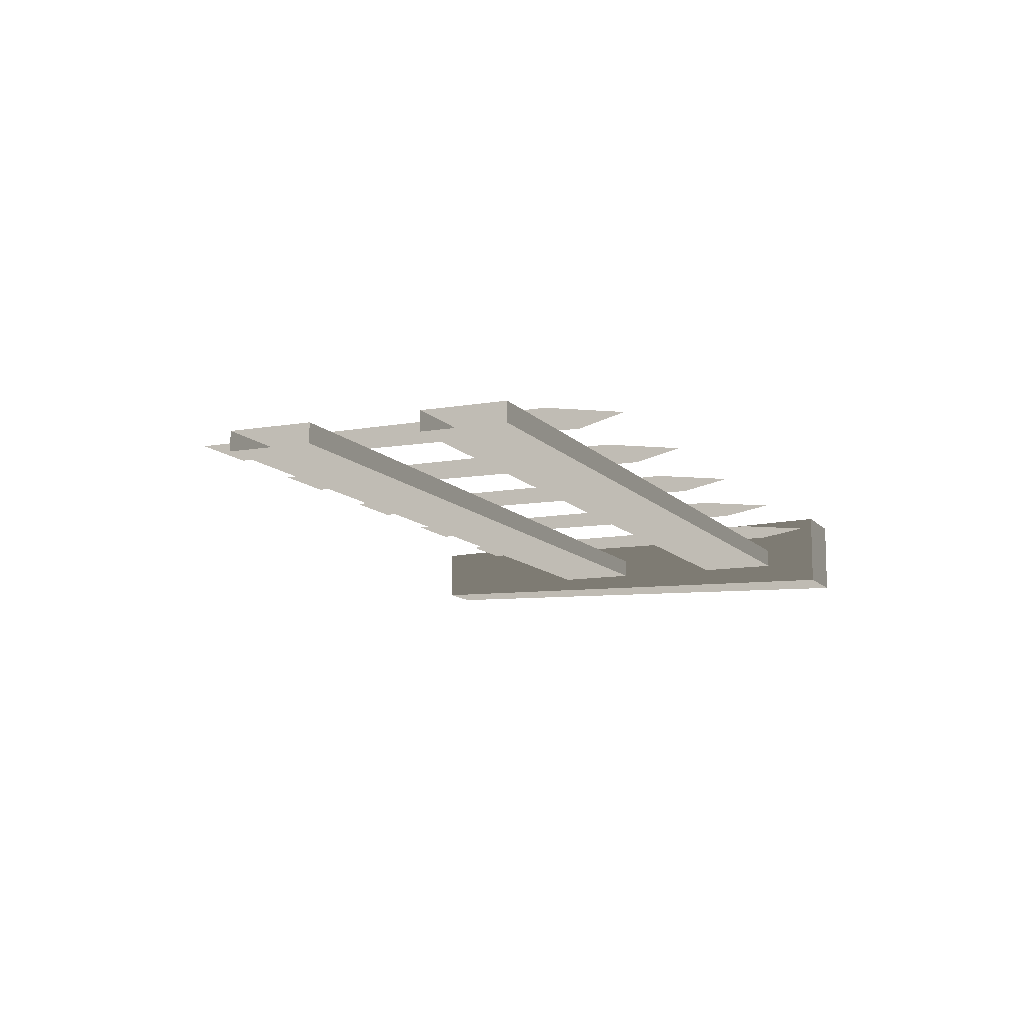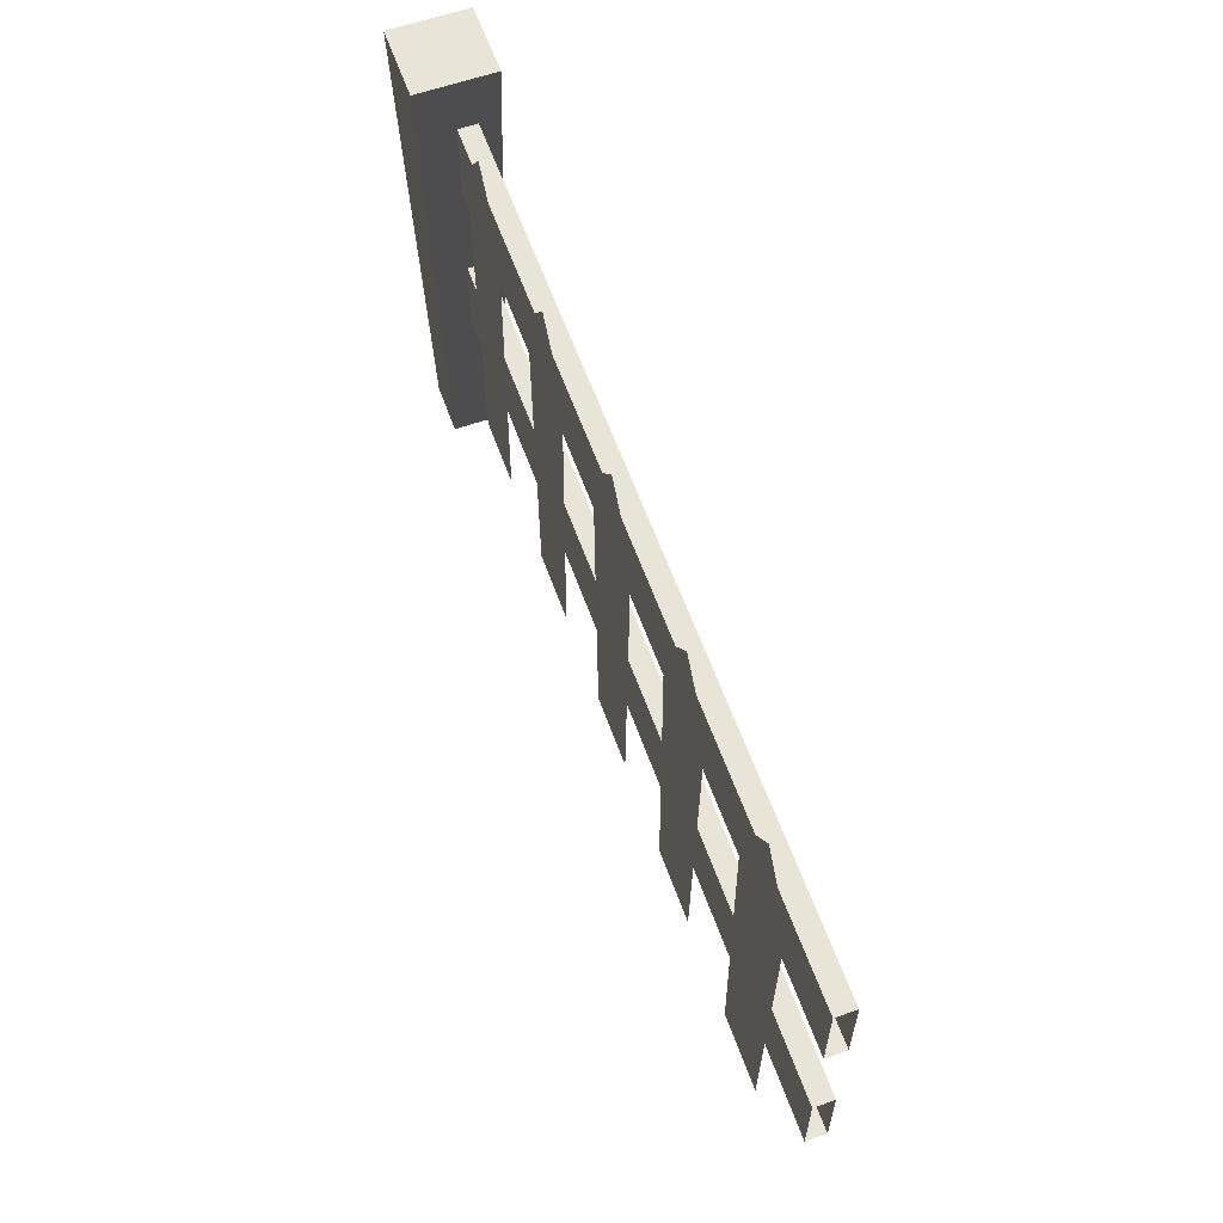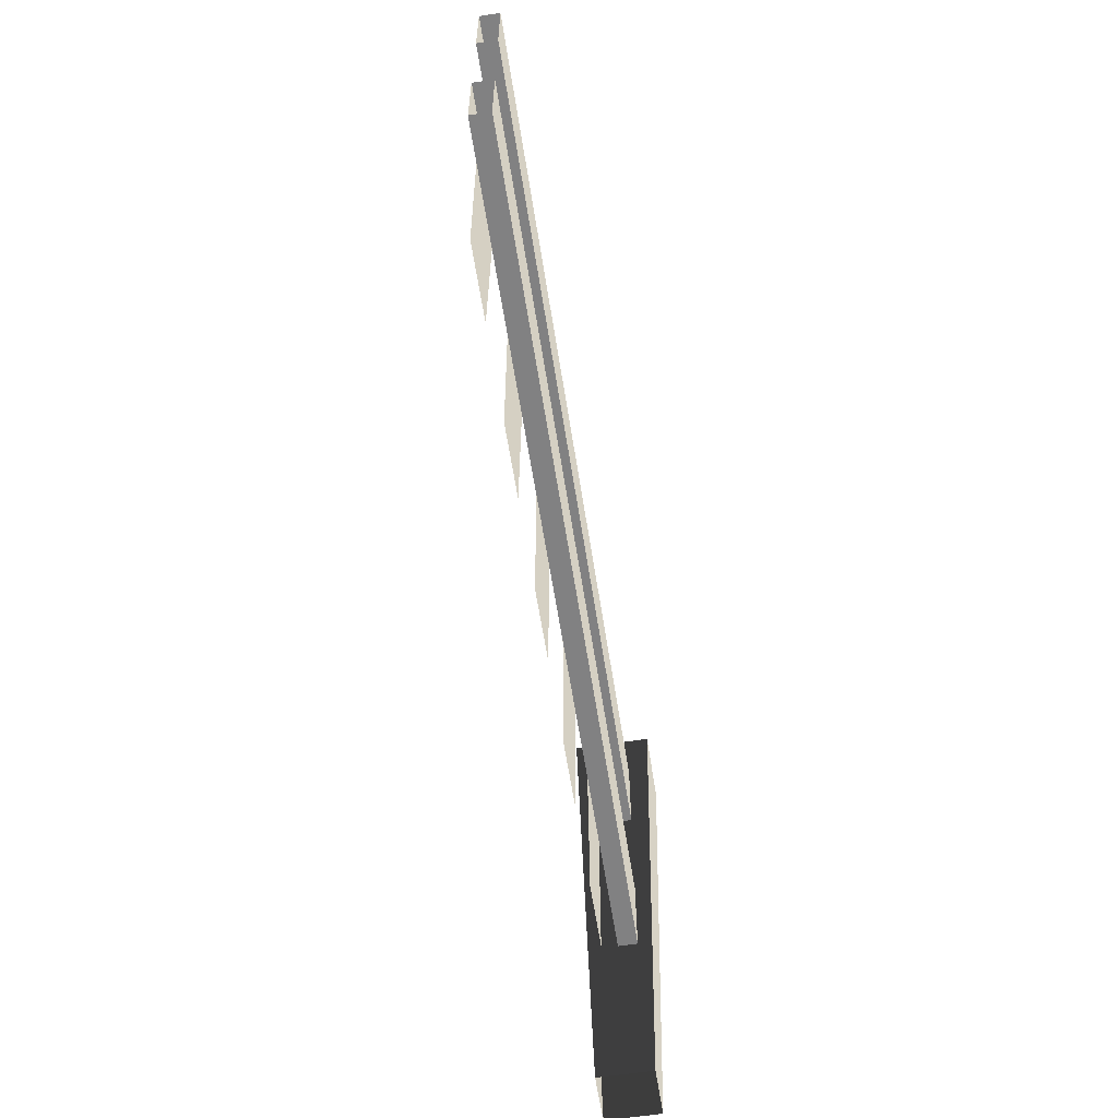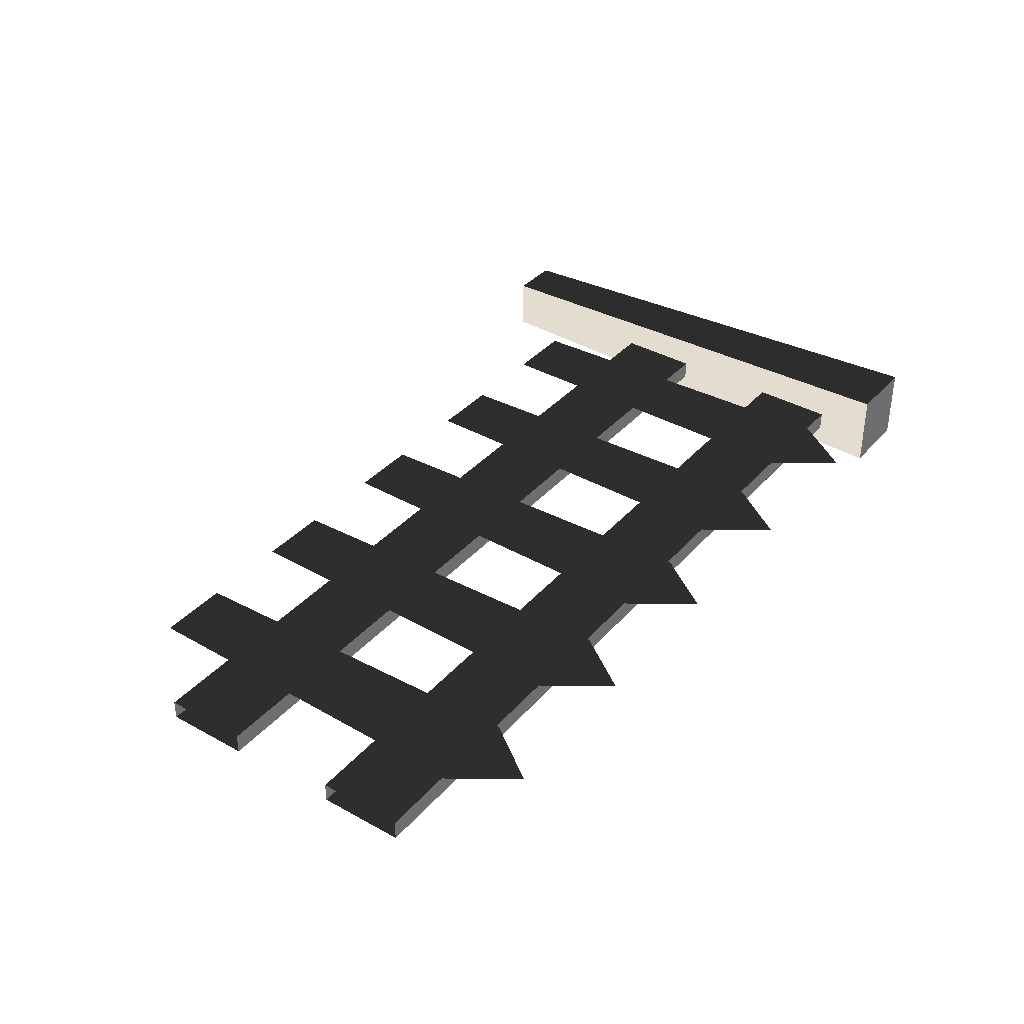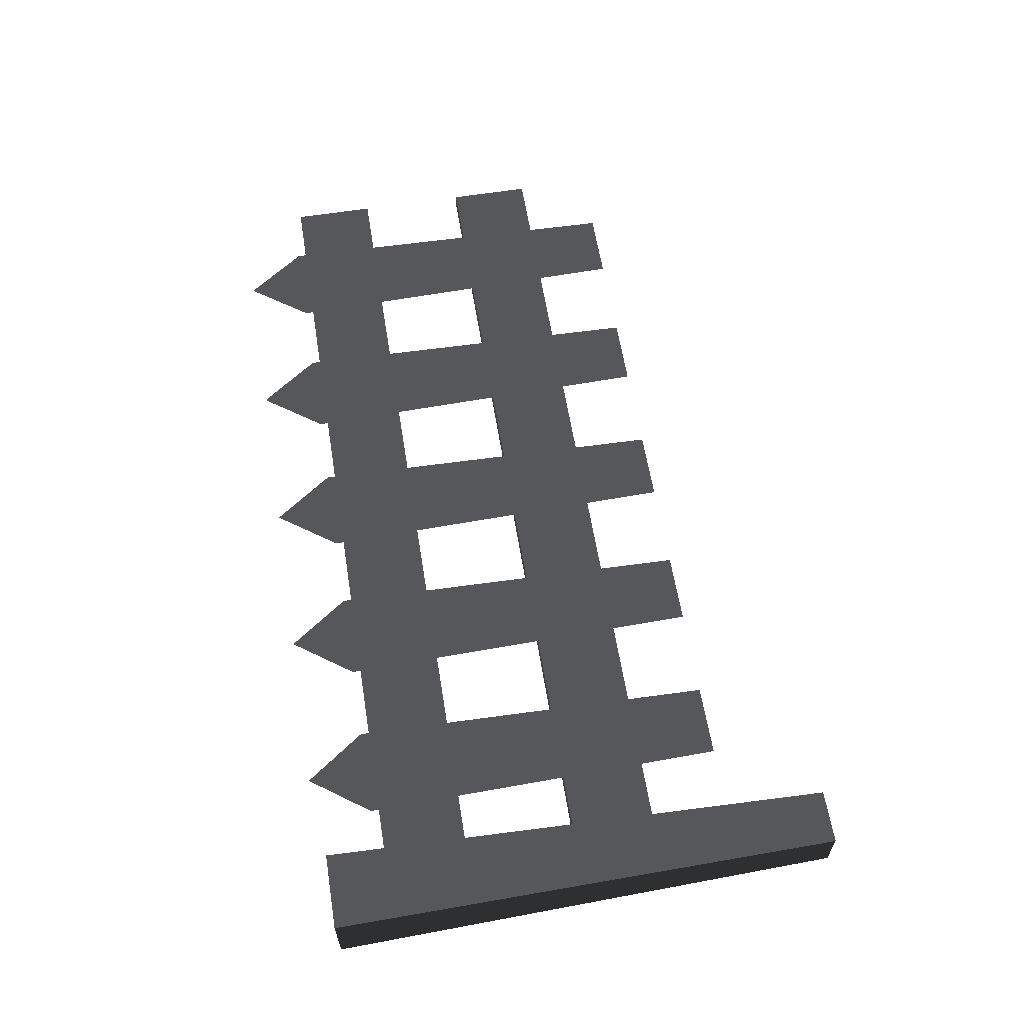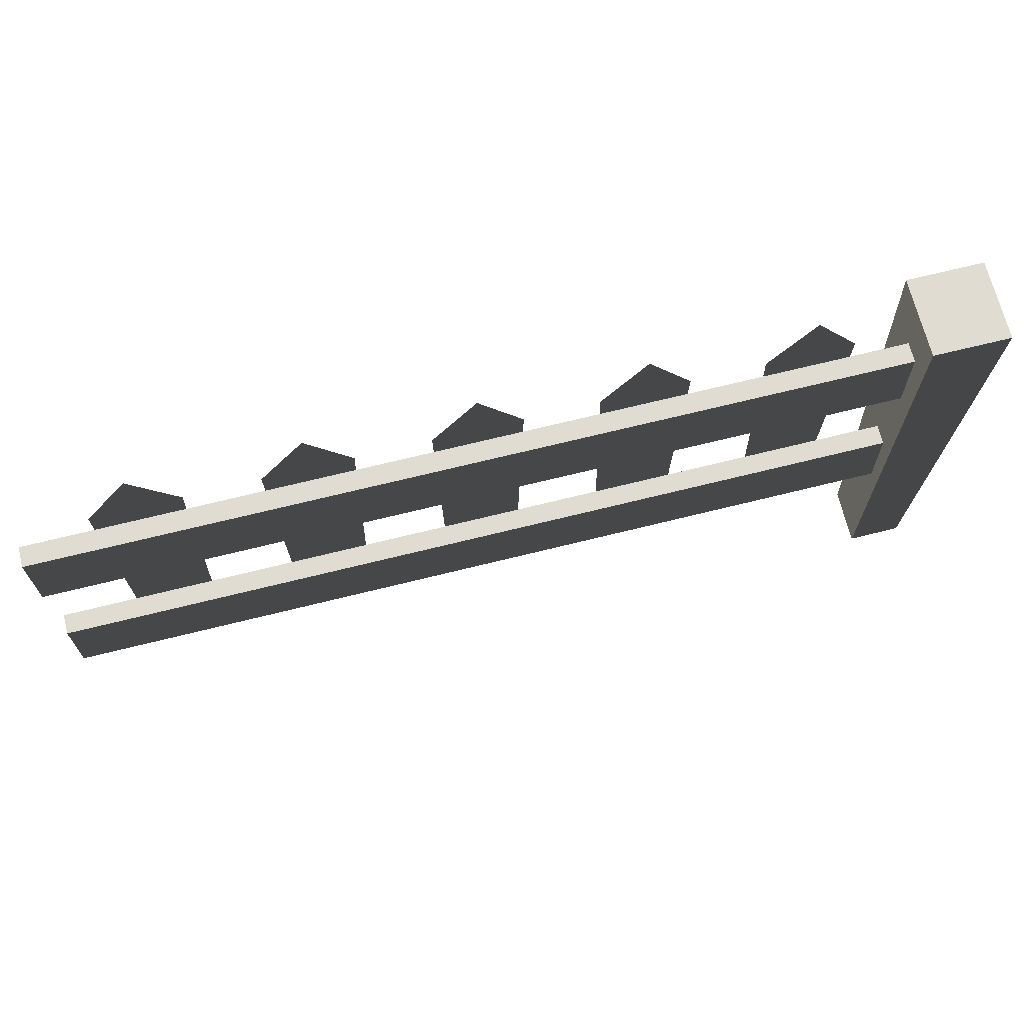
<metadata>
{"format":"obj","ext":"obj","renderer":"f3d","projection":"perspective","resolution":1024,"background":"white","views":[{"elev":-11.0,"azim":113.5,"up":"+Z"},{"elev":60.5,"azim":70.3,"up":"+Y"},{"elev":-60.5,"azim":98.8,"up":"+Y"},{"elev":36.6,"azim":125.6,"up":"+Z"},{"elev":61.3,"azim":-99.2,"up":"+Z"},{"elev":69.0,"azim":166.0,"up":"+Y"}]}
</metadata>
<code>
v -0.0884 -0.2587 0.09259
v -0.126 1.463 0.132
v 0.126 1.463 0.132
v 0.0884 -0.2587 0.0926
v -0.126 1.463 0.132
v -0.126 1.463 -0.132
v 0.126 1.463 -0.132
v 0.126 1.463 0.132
v -0.126 1.463 -0.132
v -0.0884 -0.2587 -0.0926
v 0.0884 -0.2587 -0.0926
v 0.126 1.463 -0.132
v 0.0884 -0.2587 0.0926
v 0.126 1.463 0.132
v 0.126 1.463 -0.132
v 0.0884 -0.2587 -0.0926
v -0.0884 -0.2587 -0.0926
v -0.126 1.463 -0.132
v -0.126 1.463 0.132
v -0.0884 -0.2587 0.09259
v 2.932 0.9878 0.006873
v 0.09336 0.9878 0.006872
v 0.09336 1.269 0.006872
v 2.932 1.269 0.006873
v 0.09336 0.9878 -0.05848
v 2.932 0.9878 -0.05848
v 2.932 1.269 -0.05848
v 0.09336 1.269 -0.05848
v 2.932 1.269 0.006873
v 0.09336 1.269 0.006872
v 0.09336 1.269 -0.05848
v 2.932 1.269 -0.05848
v 2.932 0.9878 -0.05848
v 0.09336 0.9878 -0.05848
v 0.09336 0.9878 0.006872
v 2.932 0.9878 0.006873
v 0.5817 1.296 0.03474
v 0.5557 0.07255 0.03474
v 0.3184 0.07255 0.03474
v 0.2924 1.296 0.03474
v 0.4371 1.498 0.03474
v 0.5557 0.07255 0.03474
v 0.5817 1.296 0.03474
v 0.2924 1.296 0.03474
v 0.3184 0.07255 0.03474
v 0.4371 1.498 0.03474
v 2.932 0.3296 0.006873
v 0.09336 0.3296 0.006872
v 0.09336 0.6111 0.006872
v 2.932 0.6111 0.006873
v 0.09336 0.3296 -0.05848
v 2.932 0.3296 -0.05848
v 2.932 0.6111 -0.05848
v 0.09336 0.6111 -0.05848
v 2.932 0.6111 0.006873
v 0.09336 0.6111 0.006872
v 0.09336 0.6111 -0.05848
v 2.932 0.6111 -0.05848
v 2.932 0.3296 -0.05848
v 0.09336 0.3296 -0.05848
v 0.09336 0.3296 0.006872
v 2.932 0.3296 0.006873
v 1.114 1.296 0.03474
v 1.088 0.07255 0.03474
v 0.8507 0.07255 0.03474
v 0.8247 1.296 0.03474
v 0.9694 1.498 0.03474
v 1.088 0.07255 0.03474
v 1.114 1.296 0.03474
v 0.8247 1.296 0.03474
v 0.8507 0.07255 0.03474
v 0.9694 1.498 0.03474
v 1.646 1.296 0.03474
v 1.62 0.07255 0.03474
v 1.383 0.07255 0.03474
v 1.357 1.296 0.03474
v 1.502 1.498 0.03474
v 1.62 0.07255 0.03474
v 1.646 1.296 0.03474
v 1.357 1.296 0.03474
v 1.383 0.07255 0.03474
v 1.502 1.498 0.03474
v 2.179 1.296 0.03474
v 2.153 0.07255 0.03474
v 1.915 0.07255 0.03474
v 1.889 1.296 0.03474
v 2.034 1.498 0.03474
v 2.153 0.07255 0.03474
v 2.179 1.296 0.03474
v 1.889 1.296 0.03474
v 1.915 0.07255 0.03474
v 2.034 1.498 0.03474
v 2.711 1.296 0.03474
v 2.685 0.07255 0.03474
v 2.448 0.07255 0.03474
v 2.422 1.296 0.03474
v 2.566 1.498 0.03474
v 2.685 0.07255 0.03474
v 2.711 1.296 0.03474
v 2.422 1.296 0.03474
v 2.448 0.07255 0.03474
v 2.566 1.498 0.03474
g Fence1_1378_54
f 1 3 2
f 1 4 3
f 5 7 6
f 5 8 7
f 9 11 10
f 9 12 11
f 13 15 14
f 13 16 15
f 17 19 18
f 17 20 19
f 21 23 22
f 21 24 23
f 25 27 26
f 25 28 27
f 29 31 30
f 29 32 31
f 33 35 34
f 33 36 35
f 37 39 38
f 37 40 39
f 40 37 41
f 42 44 43
f 42 45 44
f 43 44 46
f 47 49 48
f 47 50 49
f 51 53 52
f 51 54 53
f 55 57 56
f 55 58 57
f 59 61 60
f 59 62 61
f 63 65 64
f 63 66 65
f 66 63 67
f 68 70 69
f 68 71 70
f 69 70 72
f 73 75 74
f 73 76 75
f 76 73 77
f 78 80 79
f 78 81 80
f 79 80 82
f 83 85 84
f 83 86 85
f 86 83 87
f 88 90 89
f 88 91 90
f 89 90 92
f 93 95 94
f 93 96 95
f 96 93 97
f 98 100 99
f 98 101 100
f 99 100 102

</code>
